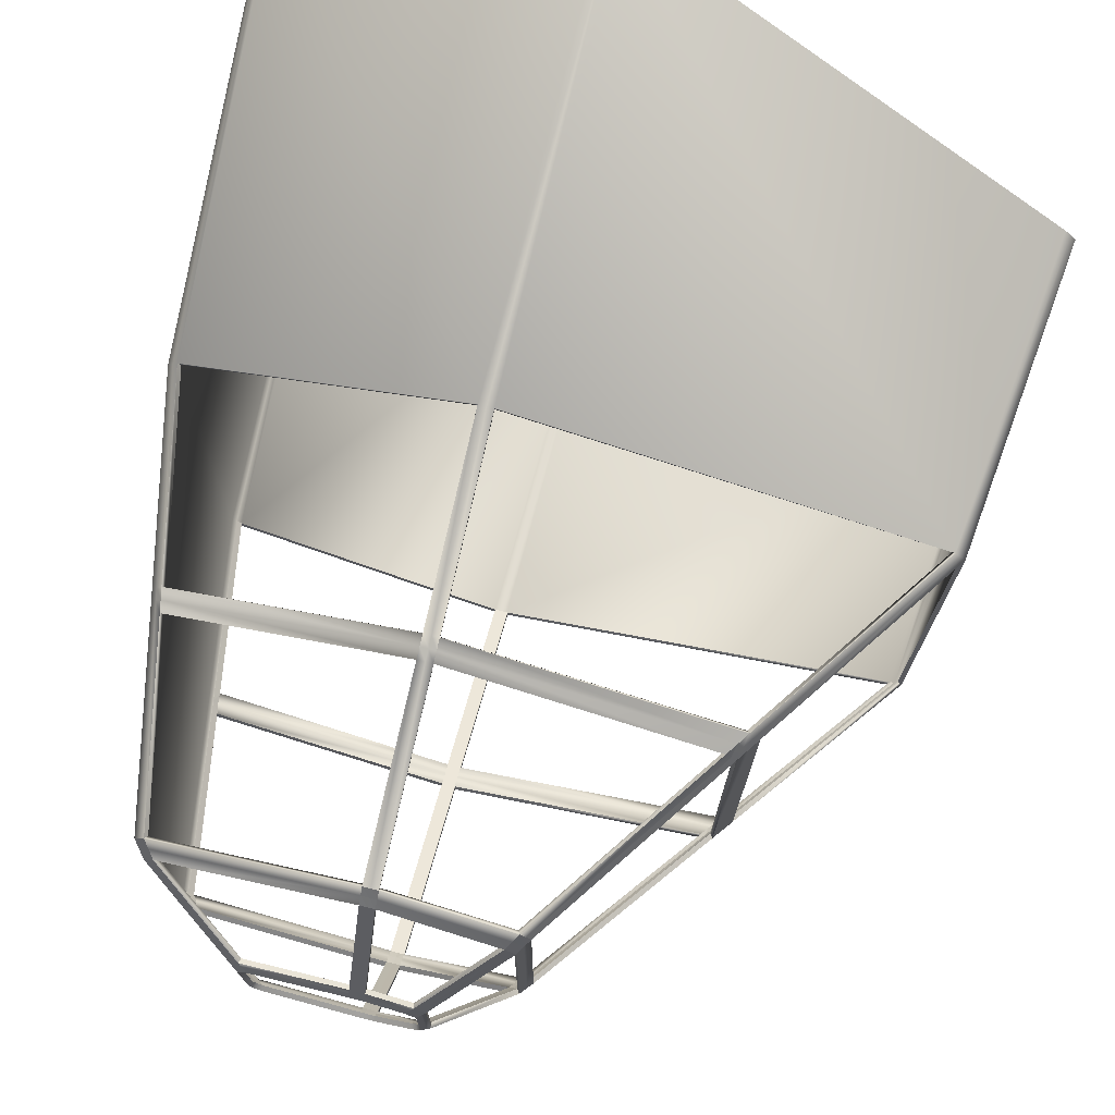
<metadata>
{"format":"obj","ext":"obj","renderer":"f3d","projection":"perspective","resolution":1024,"background":"white","views":[{"elev":74.8,"azim":14.3,"up":"+Z"}]}
</metadata>
<code>
o Rim_eight_spokes___body_Rim_eight_spokes___body.001
v -0.3736 -15.46 -1.818
v -0.2572 -15.38 -1.959
v -0.4163 -15.38 -2.117
v -0.5287 -15.46 -1.971
v 1.57 -13.64 -4.477
v 1.72 -13.63 -4.329
v 1.867 -13.42 -4.506
v 2.008 -13.23 -4.673
v 1.857 -13.23 -4.829
v 1.721 -13.43 -4.653
v -1.901 -15.55 -2.306
v -1.705 -15.55 -2.305
v -1.703 -15.47 -2.471
v -1.902 -15.47 -2.473
v -1.697 -15.39 -2.634
v -1.704 -13.64 -5.838
v -1.898 -13.63 -5.848
v -1.903 -15.39 -2.635
v -1.707 -13.43 -6.089
v -1.897 -13.42 -6.096
v -0.2551 -15.46 -1.644
v -0.1292 -15.38 -1.771
v 1.833 -13.64 -4.165
v 1.978 -13.43 -4.35
v 2.132 -13.23 -4.499
v -0.5292 -15.46 1.984
v -0.4184 -15.38 2.131
v -0.2615 -15.38 1.94
v -0.3775 -15.46 1.8
v 1.588 -13.64 4.515
v 1.74 -13.63 4.34
v 1.74 -13.43 4.691
v 1.875 -13.23 4.871
v 2.026 -13.23 4.682
v 1.886 -13.42 4.515
v -1.869 -15.46 2.455
v -1.676 -15.46 2.462
v -1.679 -15.55 2.279
v -1.868 -15.54 2.273
v -1.68 -13.64 5.915
v -1.67 -15.38 2.64
v -1.87 -15.38 2.63
v -1.868 -13.64 5.918
v -1.867 -13.43 6.122
v -1.682 -13.43 6.128
v -0.1245 -15.38 1.778
v -0.2522 -15.46 1.653
v 1.856 -13.64 4.197
v 2.158 -13.23 4.527
v 2.002 -13.43 4.382
v -1.702 -7.101 -8.511
v -1.896 -7.101 -8.515
v -1.896 -7.423 -8.399
v -1.707 -7.424 -8.395
v -5.144 -15.46 -1.851
v -4.987 -15.46 -1.999
v -5.088 -15.38 -2.137
v -5.259 -15.38 -1.986
v -7.611 -13.63 -4.544
v -7.755 -13.63 -4.378
v -7.766 -13.43 -4.722
v -7.891 -13.24 -4.898
v -8.035 -13.25 -4.714
v -7.902 -13.42 -4.555
v -2.114 -15.46 -2.478
v -2.111 -15.55 -2.307
v -2.108 -13.64 -5.839
v -2.119 -15.38 -2.646
v -2.106 -13.43 -6.089
v -2.101 -7.746 -8.281
v -1.896 -7.746 -8.284
v -2.096 -7.424 -8.398
v -9.035 -7.107 -6.257
v -9.176 -7.106 -6.085
v -9.116 -7.429 -6.013
v -8.987 -7.43 -6.175
v -5.369 -15.38 -1.804
v -5.25 -15.46 -1.667
v -7.879 -13.64 -4.23
v -8.158 -13.26 -4.575
v -8.028 -13.43 -4.411
v -5.14 -15.46 1.859
v -5.256 -15.38 1.998
v -5.109 -15.38 2.171
v -5 -15.46 2.019
v -7.605 -13.63 4.539
v -7.745 -13.63 4.378
v -8.035 -13.25 4.727
v -7.896 -13.24 4.906
v -7.766 -13.42 4.725
v -7.899 -13.42 4.563
v -2.091 -15.54 2.26
v -2.094 -15.46 2.444
v -2.087 -13.64 5.903
v -2.098 -15.38 2.624
v -2.086 -13.43 6.111
v -5.256 -15.46 1.684
v -5.373 -15.38 1.82
v -7.869 -13.63 4.232
v -8.023 -13.43 4.42
v -8.157 -13.26 4.589
v -1.7 -13.24 -6.316
v -1.896 -13.25 -6.316
v -1.865 -13.26 6.309
v -1.671 -13.25 6.323
v -2.11 -13.24 -6.315
v -2.089 -13.25 6.304
v -0.4957 -15.54 -1.67
v -0.647 -15.54 -1.823
v -0.3797 -15.55 -1.505
v -0.6472 -15.54 1.836
v -0.4984 -15.54 1.654
v -0.377 -15.55 1.514
v -5.027 -15.54 -1.714
v -4.881 -15.55 -1.863
v -5.128 -15.55 -1.532
v -5.022 -15.54 1.718
v -4.883 -15.54 1.87
v -5.135 -15.55 1.551
v -1.702 -7.746 -8.279
v -1.701 -1.579 -10.5
v -1.896 -1.573 -10.5
v -2.102 -7.101 -8.513
v -2.096 -1.58 -10.5
v -8.917 -7.752 -6.11
v -9.056 -7.752 -5.941
v -10.07 -1.58 -7.492
v -10.21 -1.575 -7.324
v -0.3814 -15.53 -2.179
v -0.2119 -15.53 -2.013
v -0.3336 -15.61 -1.866
v -0.4999 -15.61 -2.032
v 1.618 -13.76 -4.569
v 1.78 -13.76 -4.401
v 1.915 -13.34 -4.933
v 2.084 -13.34 -4.765
v 1.935 -13.55 -4.587
v 1.77 -13.55 -4.755
v -1.69 -15.61 -2.552
v -1.691 -15.69 -2.387
v -1.9 -15.69 -2.387
v -1.901 -15.61 -2.554
v -1.898 -13.76 -5.951
v -1.691 -13.76 -5.946
v -1.689 -15.53 -2.717
v -1.902 -15.53 -2.72
v -1.689 -13.55 -6.204
v -1.897 -13.55 -6.211
v -0.07396 -15.53 -1.81
v -0.195 -15.61 -1.667
v 1.92 -13.76 -4.207
v 2.223 -13.34 -4.564
v 2.075 -13.55 -4.389
v -0.2165 -15.53 1.994
v -0.38 -15.53 2.19
v -0.4986 -15.61 2.043
v -0.3372 -15.61 1.848
v 1.799 -13.76 4.411
v 1.639 -13.76 4.604
v 2.102 -13.34 4.773
v 1.938 -13.34 4.969
v 1.791 -13.55 4.791
v 1.954 -13.55 4.596
v -1.667 -15.69 2.354
v -1.666 -15.61 2.537
v -1.871 -15.61 2.53
v -1.87 -15.69 2.35
v -1.872 -15.53 2.711
v -1.665 -15.53 2.719
v -1.667 -13.76 6.029
v -1.87 -13.76 6.026
v -1.665 -13.55 6.252
v -1.87 -13.55 6.247
v -0.1937 -15.61 1.677
v -0.07241 -15.53 1.821
v 1.941 -13.76 4.241
v 2.097 -13.55 4.424
v 2.246 -13.34 4.6
v -1.896 -7.475 -8.564
v -1.895 -7.152 -8.68
v -1.689 -7.152 -8.675
v -1.689 -7.475 -8.559
v -5.12 -15.53 -2.203
v -5.012 -15.61 -2.071
v -5.187 -15.61 -1.901
v -5.302 -15.53 -2.039
v -7.812 -13.76 -4.446
v -7.655 -13.76 -4.635
v -8.121 -13.34 -4.817
v -7.96 -13.34 -5.009
v -7.811 -13.55 -4.826
v -7.97 -13.55 -4.635
v -2.115 -15.69 -2.387
v -2.118 -15.61 -2.558
v -2.121 -15.53 -2.729
v -2.115 -13.76 -5.947
v -2.117 -13.55 -6.205
v -1.896 -7.797 -8.449
v -2.115 -7.797 -8.445
v -2.114 -7.475 -8.561
v -9.214 -7.475 -6.131
v -9.274 -7.152 -6.203
v -9.117 -7.152 -6.393
v -9.056 -7.475 -6.32
v -5.432 -15.53 -1.827
v -5.313 -15.61 -1.687
v -7.962 -13.76 -4.266
v -8.122 -13.55 -4.453
v -8.274 -13.34 -4.633
v -5.143 -15.53 2.231
v -5.301 -15.53 2.047
v -5.183 -15.61 1.907
v -5.024 -15.61 2.085
v -7.649 -13.76 4.629
v -7.801 -13.76 4.446
v -7.81 -13.55 4.827
v -7.965 -13.34 5.016
v -8.121 -13.34 4.829
v -7.964 -13.55 4.642
v -2.099 -15.61 2.519
v -2.096 -15.69 2.336
v -2.096 -13.76 6.018
v -2.102 -15.53 2.702
v -2.098 -13.55 6.237
v -5.435 -15.53 1.844
v -5.318 -15.61 1.707
v -7.951 -13.76 4.267
v -8.273 -13.34 4.646
v -8.115 -13.55 4.461
v -1.687 -13.34 -6.452
v -1.896 -13.34 -6.461
v -1.87 -13.34 6.459
v -1.663 -13.34 6.466
v -2.119 -13.34 -6.451
v -2.1 -13.34 6.446
v -0.4553 -15.69 -1.719
v -0.6184 -15.69 -1.886
v -0.316 -15.69 -1.524
v -0.6173 -15.69 1.897
v -0.4579 -15.69 1.702
v -0.315 -15.69 1.534
v -5.071 -15.69 -1.762
v -4.904 -15.69 -1.939
v -5.194 -15.69 -1.548
v -5.065 -15.69 1.766
v -4.905 -15.69 1.94
v -5.2 -15.69 1.57
v -1.689 -7.797 -8.443
v -1.691 -1.607 -10.67
v -1.895 -1.607 -10.67
v -2.114 -7.152 -8.677
v -2.11 -1.607 -10.67
v -9.154 -7.797 -6.059
v -8.996 -7.797 -6.248
v -10.15 -1.607 -7.632
v -10.31 -1.607 -7.445
v 6.318 -7.372 -5.851
v 6.553 -7.05 -5.909
v 6.449 -7.058 -6.079
v 6.217 -7.381 -6.006
v 6.288 -7.065 6.216
v 6.442 -7.058 6.038
v 6.211 -7.381 5.968
v 6.076 -7.397 6.129
v -11.08 11.33 -8.363
v -10.95 11.33 -8.526
v -11.2 11.33 -8.237
v -10.33 -1.578 -7.196
v 10.25 -1.556 7.418
v -1.675 -1.58 10.12
v -1.679 11.33 11.6
v 11.11 7.238 8.366
v -1.706 11.33 -11.81
v -1.898 11.33 -11.82
v 10.42 -1.547 -7.336
v 10.5 -1.559 -7.166
v 11.37 7.238 -8.224
v 11.28 7.241 -8.369
v 11.37 7.238 8.04
v 10.51 -1.562 7.102
v -10.33 -1.578 7.166
v 11.24 7.24 8.193
v 10.39 -1.547 7.248
v 6.068 -7.401 -6.115
v 5.833 -7.721 -6.046
v 5.985 -7.704 -5.932
v -1.668 -7.751 8.107
v -1.866 -7.75 8.101
v -1.866 -7.428 8.206
v -1.674 -7.428 8.213
v 6.111 -7.697 5.751
v 5.98 -7.703 5.897
v 6.337 -7.372 5.837
v 11.15 7.238 -8.489
v 10.27 -1.56 -7.429
v -11.12 11.33 8.334
v -11.02 11.33 8.47
v -10.08 -1.58 7.453
v -10.21 -1.575 7.293
v -11.21 11.33 8.17
v -2.079 11.33 -11.83
v -1.87 11.33 11.6
v -1.868 -1.575 10.12
v -2.076 11.33 11.6
v -2.081 -1.58 10.11
v -2.084 -7.751 8.093
v -2.079 -7.428 8.199
v -8.925 -7.753 6.095
v -9.056 -7.752 5.932
v -9.116 -7.429 6.003
v -8.994 -7.431 6.159
v -9.176 -7.107 6.075
v 6.09 -7.695 -5.766
v 5.84 -7.716 6.064
v 6.289 -7.071 -6.198
v -1.668 -7.105 8.317
v -1.866 -7.105 8.312
v 6.574 -7.052 5.888
v -2.084 -7.105 8.303
v -9.043 -7.107 6.239
v 6.531 -7.152 -6.18
v 6.656 -7.152 -5.964
v 6.425 -7.475 -5.891
v 6.3 -7.475 -6.107
v 6.295 -7.475 6.067
v 6.526 -7.152 6.138
v 6.36 -7.152 6.334
v 6.135 -7.475 6.263
v -11.18 11.31 -8.485
v -11.02 11.31 -8.674
v -11.33 11.31 -8.304
v -10.46 -1.607 -7.263
v -1.667 11.31 11.77
v -1.667 -1.607 10.29
v 10.32 -1.607 7.557
v 11.17 7.216 8.521
v -1.895 11.31 -12
v -1.691 11.31 -11.99
v 11.51 7.216 -8.28
v 10.63 -1.607 -7.219
v 10.52 -1.607 -7.448
v 11.38 7.216 -8.489
v 11.5 7.216 8.104
v 10.64 -1.607 7.177
v -10.46 -1.607 7.232
v 11.35 7.216 8.312
v 10.49 -1.607 7.361
v 6.068 -7.797 -6.033
v 5.889 -7.797 -6.184
v 6.12 -7.475 -6.257
v -1.87 -7.475 8.373
v -1.87 -7.797 8.268
v -1.66 -7.797 8.273
v -1.66 -7.475 8.378
v 6.065 -7.797 5.996
v 6.21 -7.797 5.818
v 6.441 -7.475 5.889
v 11.21 7.216 -8.647
v 10.32 -1.607 -7.581
v -10.16 -1.607 7.594
v -11.09 11.31 8.617
v -11.23 11.31 8.44
v -10.31 -1.607 7.413
v -11.35 11.31 8.219
v -2.101 11.31 -12
v -1.87 11.31 11.77
v -1.87 -1.607 10.29
v -2.096 -1.607 10.28
v -2.096 11.31 11.77
v -2.098 -7.475 8.364
v -2.098 -7.797 8.258
v -9.215 -7.475 6.121
v -9.155 -7.797 6.05
v -9.003 -7.797 6.234
v -9.063 -7.475 6.305
v -9.275 -7.152 6.192
v 6.194 -7.797 -5.818
v 5.905 -7.797 6.192
v 6.351 -7.152 -6.33
v -1.87 -7.152 8.478
v -1.66 -7.152 8.484
v 6.672 -7.152 5.959
v -2.098 -7.152 8.469
v -9.123 -7.152 6.376
f 1 2 3
f 3 4 1
f 5 3 2
f 2 6 5
f 7 8 9
f 9 10 7
f 11 12 13
f 13 14 11
f 15 16 17
f 17 18 15
f 17 16 19
f 19 20 17
f 1 21 22
f 22 2 1
f 22 23 6
f 6 2 22
f 7 24 25
f 25 8 7
f 26 27 28
f 28 29 26
f 27 30 31
f 31 28 27
f 32 33 34
f 34 35 32
f 36 37 38
f 38 39 36
f 40 41 42
f 42 43 40
f 44 45 40
f 40 43 44
f 28 46 47
f 47 29 28
f 48 46 28
f 28 31 48
f 34 49 50
f 50 35 34
f 51 52 53
f 53 54 51
f 55 56 57
f 57 58 55
f 57 59 60
f 60 58 57
f 61 62 63
f 63 64 61
f 14 65 66
f 66 11 14
f 67 68 18
f 18 17 67
f 69 67 17
f 17 20 69
f 70 71 53
f 53 72 70
f 73 74 75
f 75 76 73
f 55 58 77
f 77 78 55
f 79 77 58
f 58 60 79
f 63 80 81
f 81 64 63
f 82 83 84
f 84 85 82
f 86 84 83
f 83 87 86
f 88 89 90
f 90 91 88
f 39 92 93
f 93 36 39
f 94 43 42
f 42 95 94
f 43 94 96
f 96 44 43
f 82 97 98
f 98 83 82
f 98 99 87
f 87 83 98
f 100 101 88
f 88 91 100
f 6 7 10
f 10 5 6
f 20 19 102
f 102 103 20
f 24 7 6
f 6 23 24
f 30 32 35
f 35 31 30
f 45 44 104
f 104 105 45
f 35 50 48
f 48 31 35
f 59 61 64
f 64 60 59
f 106 69 20
f 20 103 106
f 64 81 79
f 79 60 64
f 91 90 86
f 86 87 91
f 44 96 107
f 107 104 44
f 99 100 91
f 91 87 99
f 108 1 4
f 4 109 108
f 14 13 15
f 15 18 14
f 21 1 108
f 108 110 21
f 111 26 29
f 29 112 111
f 37 36 42
f 42 41 37
f 29 47 113
f 113 112 29
f 56 55 114
f 114 115 56
f 65 14 18
f 18 68 65
f 114 55 78
f 78 116 114
f 117 82 85
f 85 118 117
f 36 93 95
f 95 42 36
f 97 82 117
f 117 119 97
f 120 71 103
f 103 102 120
f 54 53 71
f 71 120 54
f 52 51 121
f 121 122 52
f 123 52 122
f 122 124 123
f 72 53 52
f 52 123 72
f 71 70 106
f 106 103 71
f 125 126 63
f 63 62 125
f 125 76 75
f 75 126 125
f 74 73 127
f 127 128 74
f 129 130 131
f 131 132 129
f 130 129 133
f 133 134 130
f 135 136 137
f 137 138 135
f 139 140 141
f 141 142 139
f 143 144 145
f 145 146 143
f 147 144 143
f 143 148 147
f 149 150 131
f 131 130 149
f 134 151 149
f 149 130 134
f 152 153 137
f 137 136 152
f 154 155 156
f 156 157 154
f 158 159 155
f 155 154 158
f 160 161 162
f 162 163 160
f 164 165 166
f 166 167 164
f 168 169 170
f 170 171 168
f 170 172 173
f 173 171 170
f 174 175 154
f 154 157 174
f 154 175 176
f 176 158 154
f 177 178 160
f 160 163 177
f 179 180 181
f 181 182 179
f 183 184 185
f 185 186 183
f 187 188 183
f 183 186 187
f 189 190 191
f 191 192 189
f 193 194 142
f 142 141 193
f 146 195 196
f 196 143 146
f 143 196 197
f 197 148 143
f 179 198 199
f 199 200 179
f 201 202 203
f 203 204 201
f 205 186 185
f 185 206 205
f 186 205 207
f 207 187 186
f 208 209 189
f 189 192 208
f 210 211 212
f 212 213 210
f 211 210 214
f 214 215 211
f 216 217 218
f 218 219 216
f 220 221 167
f 167 166 220
f 168 171 222
f 222 223 168
f 224 222 171
f 171 173 224
f 225 226 212
f 212 211 225
f 215 227 225
f 225 211 215
f 218 228 229
f 229 219 218
f 138 137 134
f 134 133 138
f 230 147 148
f 148 231 230
f 134 137 153
f 153 151 134
f 163 162 159
f 159 158 163
f 232 173 172
f 172 233 232
f 176 177 163
f 163 158 176
f 192 191 188
f 188 187 192
f 148 197 234
f 234 231 148
f 207 208 192
f 192 187 207
f 214 216 219
f 219 215 214
f 235 224 173
f 173 232 235
f 219 229 227
f 227 215 219
f 132 131 236
f 236 237 132
f 145 139 142
f 142 146 145
f 236 131 150
f 150 238 236
f 157 156 239
f 239 240 157
f 168 166 165
f 165 169 168
f 241 174 157
f 157 240 241
f 242 185 184
f 184 243 242
f 146 142 194
f 194 195 146
f 206 185 242
f 242 244 206
f 213 212 245
f 245 246 213
f 223 220 166
f 166 168 223
f 245 212 226
f 226 247 245
f 231 198 248
f 248 230 231
f 198 179 182
f 182 248 198
f 249 181 180
f 180 250 249
f 250 180 251
f 251 252 250
f 180 179 200
f 200 251 180
f 234 199 198
f 198 231 234
f 189 253 254
f 254 190 189
f 201 204 254
f 254 253 201
f 255 203 202
f 202 256 255
f 257 258 259
f 259 260 257
f 261 262 263
f 263 264 261
f 265 128 127
f 127 266 265
f 128 265 267
f 267 268 128
f 269 270 271
f 271 272 269
f 273 274 122
f 122 121 273
f 275 276 277
f 277 278 275
f 279 277 276
f 276 280 279
f 268 281 101
f 101 80 268
f 282 279 280
f 280 283 282
f 90 89 107
f 107 96 90
f 284 285 286
f 286 260 284
f 80 63 126
f 80 126 75
f 80 75 74
f 80 74 128
f 80 128 268
f 287 288 289
f 289 290 287
f 291 292 263
f 263 293 291
f 30 40 45
f 45 32 30
f 19 16 5
f 5 10 19
f 59 67 69
f 69 61 59
f 85 84 95
f 95 93 85
f 111 38 37
f 37 26 111
f 13 12 109
f 109 4 13
f 115 66 65
f 65 56 115
f 275 278 294
f 294 295 275
f 296 297 298
f 298 299 296
f 296 299 281
f 281 300 296
f 301 266 127
f 127 124 301
f 294 273 121
f 121 295 294
f 124 122 274
f 274 301 124
f 282 283 269
f 269 272 282
f 302 271 270
f 270 303 302
f 297 304 305
f 305 298 297
f 302 303 305
f 305 304 302
f 288 306 307
f 307 289 288
f 308 309 310
f 310 311 308
f 101 281 299
f 101 299 312
f 101 312 310
f 101 310 309
f 101 309 88
f 281 268 267
f 267 300 281
f 77 98 97
f 97 78 77
f 99 79 81
f 81 100 99
f 79 99 98
f 98 77 79
f 46 22 21
f 21 47 46
f 23 48 50
f 50 24 23
f 86 90 96
f 96 94 86
f 32 45 105
f 105 33 32
f 102 19 10
f 10 9 102
f 61 69 106
f 106 62 61
f 100 81 80
f 80 101 100
f 24 50 49
f 49 25 24
f 118 85 93
f 93 92 118
f 26 37 41
f 41 27 26
f 15 13 4
f 4 3 15
f 56 65 68
f 68 57 56
f 78 97 119
f 119 116 78
f 47 21 110
f 110 113 47
f 25 313 286
f 286 8 25
f 313 257 260
f 260 286 313
f 275 259 258
f 258 276 275
f 314 292 34
f 34 33 314
f 264 263 292
f 292 314 264
f 262 261 269
f 269 283 262
f 295 315 259
f 259 275 295
f 315 284 260
f 260 259 315
f 8 286 285
f 285 9 8
f 316 317 303
f 303 270 316
f 290 289 317
f 317 316 290
f 288 287 105
f 105 104 288
f 318 262 283
f 283 280 318
f 293 263 262
f 262 318 293
f 292 291 49
f 49 34 292
f 317 319 305
f 305 303 317
f 289 307 319
f 319 317 289
f 306 288 104
f 104 107 306
f 320 312 299
f 299 298 320
f 311 310 312
f 312 320 311
f 309 308 89
f 89 88 309
f 307 311 320
f 320 319 307
f 306 308 311
f 311 307 306
f 264 290 316
f 316 261 264
f 314 287 290
f 290 264 314
f 257 293 318
f 318 258 257
f 313 291 293
f 293 257 313
f 51 54 284
f 284 315 51
f 54 120 285
f 285 284 54
f 72 76 125
f 125 70 72
f 123 73 76
f 76 72 123
f 321 322 323
f 323 324 321
f 325 326 327
f 327 328 325
f 255 256 329
f 329 330 255
f 331 329 256
f 256 332 331
f 333 334 335
f 335 336 333
f 250 337 338
f 338 249 250
f 339 340 341
f 341 342 339
f 340 339 343
f 343 344 340
f 228 345 332
f 332 209 228
f 344 343 346
f 346 347 344
f 235 217 216
f 216 224 235
f 348 349 350
f 350 324 348
f 253 189 209
f 209 332 256
f 209 256 202
f 209 202 201
f 253 209 201
f 351 352 353
f 353 354 351
f 325 355 356
f 356 357 325
f 172 170 159
f 159 162 172
f 133 144 147
f 147 138 133
f 197 196 188
f 188 191 197
f 223 210 213
f 213 220 223
f 165 164 239
f 239 156 165
f 237 140 139
f 139 132 237
f 194 193 243
f 243 184 194
f 358 342 341
f 341 359 358
f 360 361 362
f 362 363 360
f 345 363 362
f 362 364 345
f 255 330 365
f 365 252 255
f 249 338 358
f 358 359 249
f 337 250 252
f 252 365 337
f 335 347 346
f 346 336 335
f 334 333 366
f 366 367 334
f 368 369 361
f 361 360 368
f 368 367 366
f 366 369 368
f 370 371 352
f 352 351 370
f 372 373 374
f 374 375 372
f 363 345 228
f 228 218 373
f 228 373 372
f 228 372 376
f 363 228 376
f 331 332 345
f 345 364 331
f 226 225 205
f 205 206 226
f 208 207 227
f 227 229 208
f 225 227 207
f 207 205 225
f 150 149 175
f 175 174 150
f 177 176 151
f 151 153 177
f 224 216 214
f 214 222 224
f 233 172 162
f 162 161 233
f 138 147 230
f 230 135 138
f 234 197 191
f 191 190 234
f 209 208 229
f 229 228 209
f 178 177 153
f 153 152 178
f 220 213 246
f 246 221 220
f 169 165 156
f 156 155 169
f 132 139 145
f 145 129 132
f 195 194 184
f 184 183 195
f 247 226 206
f 206 244 247
f 238 150 174
f 174 241 238
f 348 377 152
f 152 136 348
f 324 323 377
f 377 348 324
f 322 321 341
f 341 340 322
f 160 355 378
f 378 161 160
f 355 325 328
f 328 378 355
f 335 327 326
f 326 347 335
f 321 379 359
f 359 341 321
f 324 350 379
f 379 321 324
f 349 348 136
f 136 135 349
f 367 380 381
f 381 334 367
f 380 351 354
f 354 381 380
f 233 353 352
f 352 232 233
f 347 326 382
f 382 344 347
f 326 325 357
f 357 382 326
f 178 356 355
f 355 160 178
f 368 383 380
f 380 367 368
f 383 370 351
f 351 380 383
f 232 352 371
f 371 235 232
f 363 376 384
f 384 360 363
f 376 372 375
f 375 384 376
f 217 374 373
f 373 218 217
f 384 375 370
f 370 383 384
f 375 374 371
f 371 370 375
f 381 354 328
f 328 327 381
f 354 353 378
f 378 328 354
f 382 357 323
f 323 322 382
f 357 356 377
f 377 323 357
f 350 182 181
f 181 379 350
f 349 248 182
f 182 350 349
f 254 204 200
f 200 199 254
f 204 203 251
f 251 200 204
f 133 129 3
f 3 5 133
f 141 140 12
f 12 11 141
f 145 144 16
f 16 15 145
f 149 151 23
f 23 22 149
f 155 159 30
f 30 27 155
f 164 167 39
f 39 38 164
f 170 169 41
f 41 40 170
f 176 175 46
f 46 48 176
f 183 188 59
f 59 57 183
f 193 141 11
f 11 66 193
f 196 195 68
f 68 67 196
f 214 210 84
f 84 86 214
f 167 221 92
f 92 39 167
f 223 222 94
f 94 95 223
f 330 329 265
f 265 266 330
f 329 331 267
f 267 265 329
f 333 336 272
f 272 271 333
f 335 334 270
f 270 269 335
f 338 337 274
f 274 273 338
f 339 342 278
f 278 277 339
f 340 344 280
f 280 276 340
f 343 339 277
f 277 279 343
f 346 343 279
f 279 282 346
f 217 235 107
f 107 89 217
f 159 170 40
f 40 30 159
f 144 133 5
f 5 16 144
f 188 196 67
f 67 59 188
f 210 223 95
f 95 84 210
f 239 164 38
f 38 111 239
f 140 237 109
f 109 12 140
f 243 193 66
f 66 115 243
f 342 358 294
f 294 278 342
f 362 361 297
f 297 296 362
f 364 362 296
f 296 300 364
f 255 252 124
f 124 127 255
f 365 330 266
f 266 301 365
f 249 359 295
f 295 121 249
f 358 338 273
f 273 294 358
f 337 365 301
f 301 274 337
f 336 346 282
f 282 272 336
f 366 333 271
f 271 302 366
f 368 360 298
f 298 305 368
f 361 369 304
f 304 297 361
f 369 366 302
f 302 304 369
f 331 364 300
f 300 267 331
f 175 149 22
f 22 46 175
f 151 176 48
f 48 23 151
f 222 214 86
f 86 94 222
f 233 161 33
f 33 105 233
f 135 230 102
f 102 9 135
f 234 190 62
f 62 106 234
f 178 152 25
f 25 49 178
f 237 236 108
f 108 109 237
f 236 238 110
f 110 108 236
f 240 239 111
f 111 112 240
f 241 240 112
f 112 113 241
f 242 243 115
f 115 114 242
f 244 242 114
f 114 116 244
f 246 245 117
f 117 118 246
f 245 247 119
f 119 117 245
f 221 246 118
f 118 92 221
f 169 155 27
f 27 41 169
f 129 145 15
f 15 3 129
f 195 183 57
f 57 68 195
f 247 244 116
f 116 119 247
f 238 241 113
f 113 110 238
f 152 377 313
f 313 25 152
f 322 340 276
f 276 258 322
f 161 378 314
f 314 33 161
f 327 335 269
f 269 261 327
f 230 248 120
f 120 102 230
f 181 249 121
f 121 51 181
f 252 251 123
f 123 124 252
f 199 234 106
f 106 70 199
f 190 254 125
f 125 62 190
f 203 255 127
f 127 73 203
f 359 379 315
f 315 295 359
f 349 135 9
f 9 285 349
f 334 381 316
f 316 270 334
f 353 233 105
f 105 287 353
f 344 382 318
f 318 280 344
f 356 178 49
f 49 291 356
f 383 368 305
f 305 319 383
f 235 371 306
f 306 107 235
f 360 384 320
f 320 298 360
f 374 217 89
f 89 308 374
f 384 383 319
f 319 320 384
f 371 374 308
f 308 306 371
f 381 327 261
f 261 316 381
f 378 353 287
f 287 314 378
f 382 322 258
f 258 318 382
f 377 356 291
f 291 313 377
f 379 181 51
f 51 315 379
f 248 349 285
f 285 120 248
f 254 199 70
f 70 125 254
f 251 203 73
f 73 123 251

</code>
